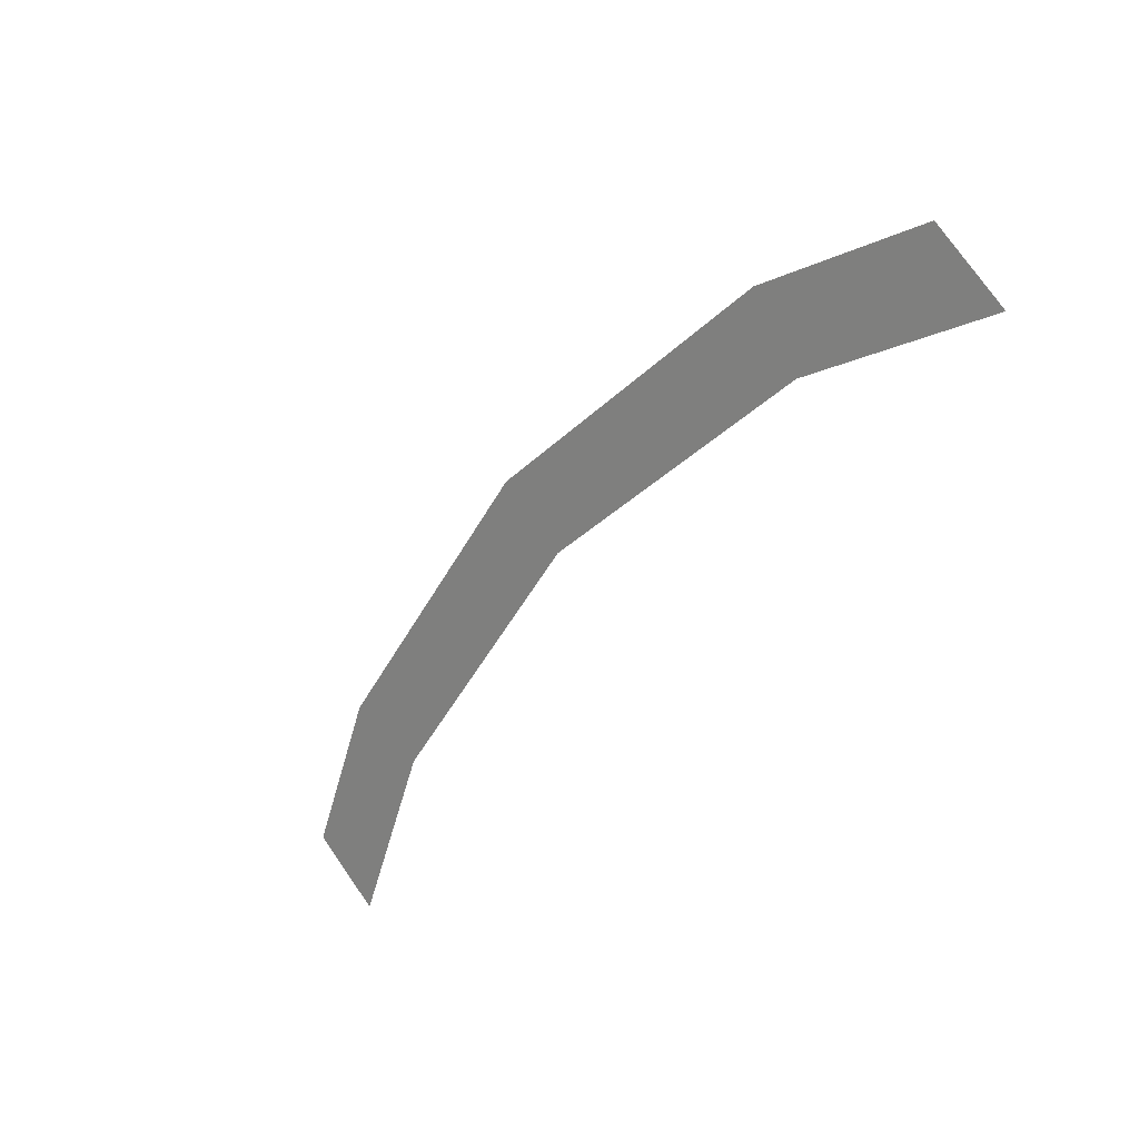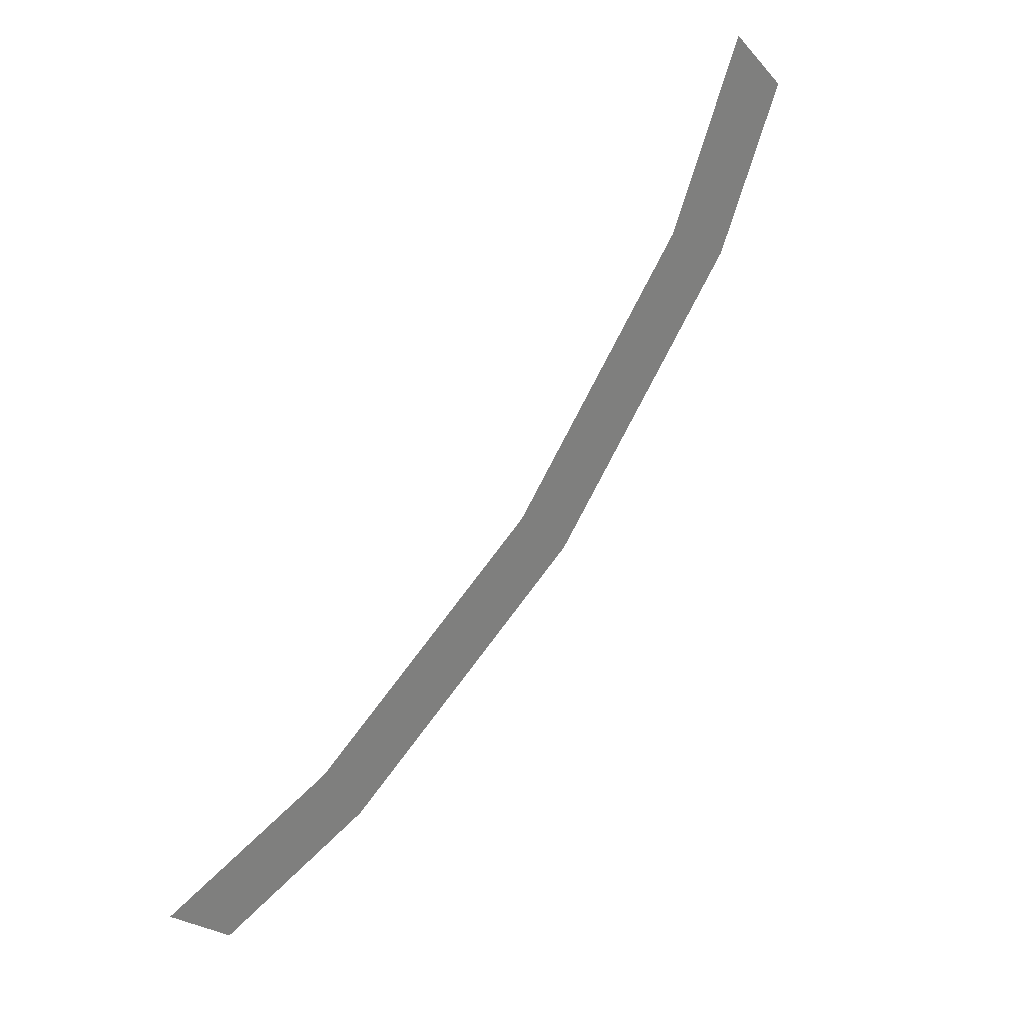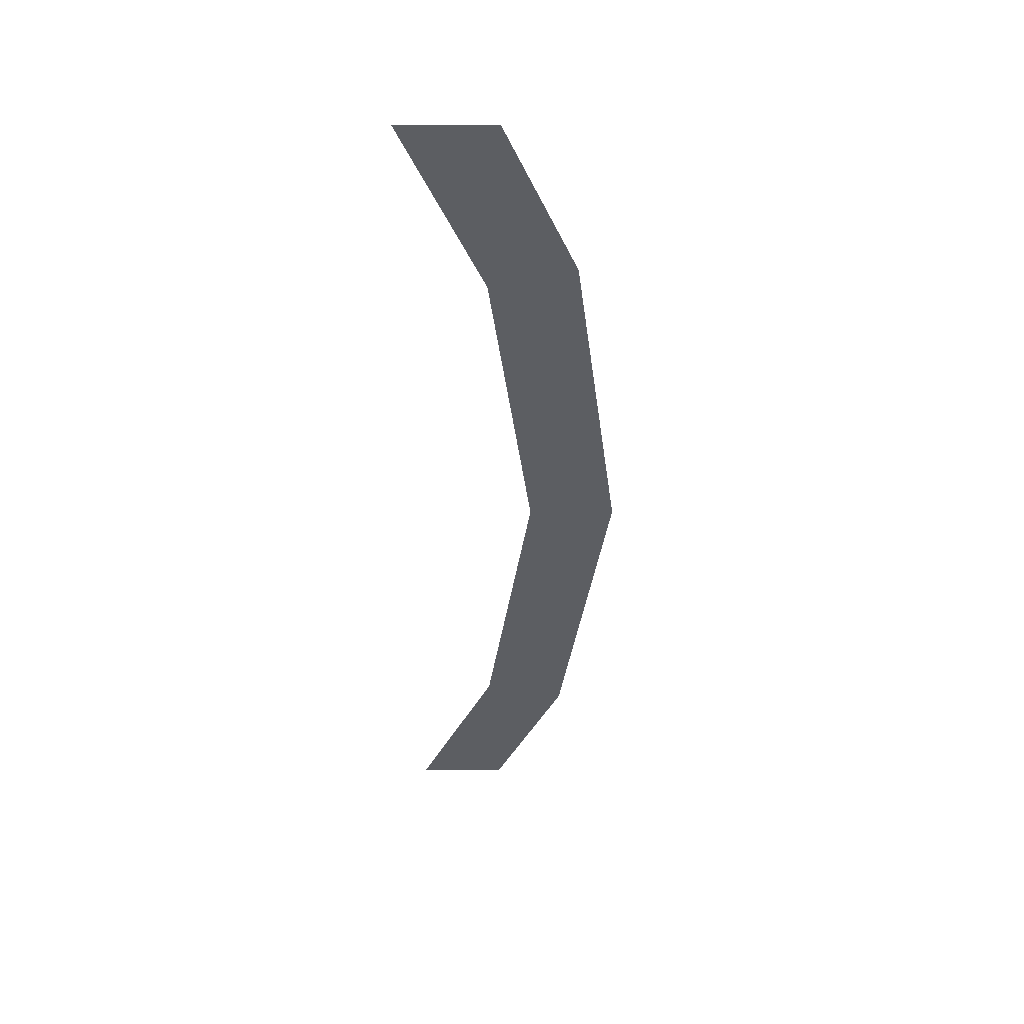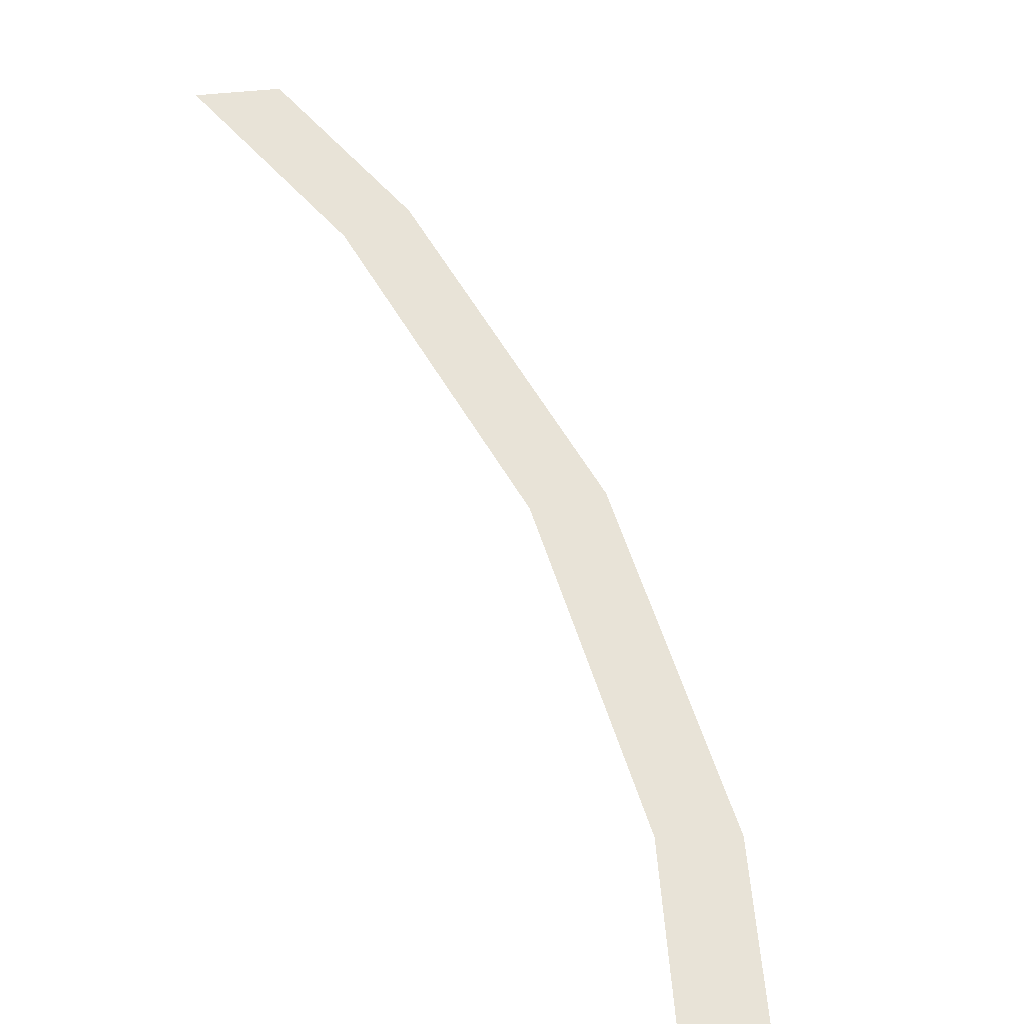
<metadata>
{"format":"obj","ext":"obj","renderer":"f3d","projection":"perspective","resolution":1024,"background":"white","views":[{"elev":76.5,"azim":-125.0,"up":"+Y"},{"elev":-25.7,"azim":-57.4,"up":"+Y"},{"elev":12.1,"azim":-0.6,"up":"+Y"},{"elev":17.6,"azim":-33.3,"up":"+Z"}]}
</metadata>
<code>
o #ID937
v 0.1816 0.3795 0.04795
v 0.1738 0.3732 0.04267
v 0.1782 0.3732 0.04267
v 0.1776 0.3803 0.04863
v 0.1838 0.3925 0.05892
v 0.1797 0.3925 0.05892
v 0.1816 0.4056 0.06989
v 0.1776 0.4048 0.06921
v 0.1738 0.4119 0.07516
v 0.1782 0.4119 0.07516
v 0.1782 0.4119 0.07516
v 0.1816 0.4056 0.06989
v 0.1738 0.4119 0.07516
v 0.1776 0.4048 0.06921
v 0.1797 0.3925 0.05892
v 0.1838 0.3925 0.05892
v 0.1776 0.3803 0.04863
v 0.1816 0.3795 0.04795
v 0.1738 0.3732 0.04267
v 0.1782 0.3732 0.04267
f 1 2 3
f 2 1 4
f 4 1 5
f 4 5 6
f 6 5 7
f 6 7 8
f 8 7 9
f 9 7 10
f 11 12 13
f 13 12 14
f 14 12 15
f 12 16 15
f 15 16 17
f 16 18 17
f 17 18 19
f 20 19 18

</code>
